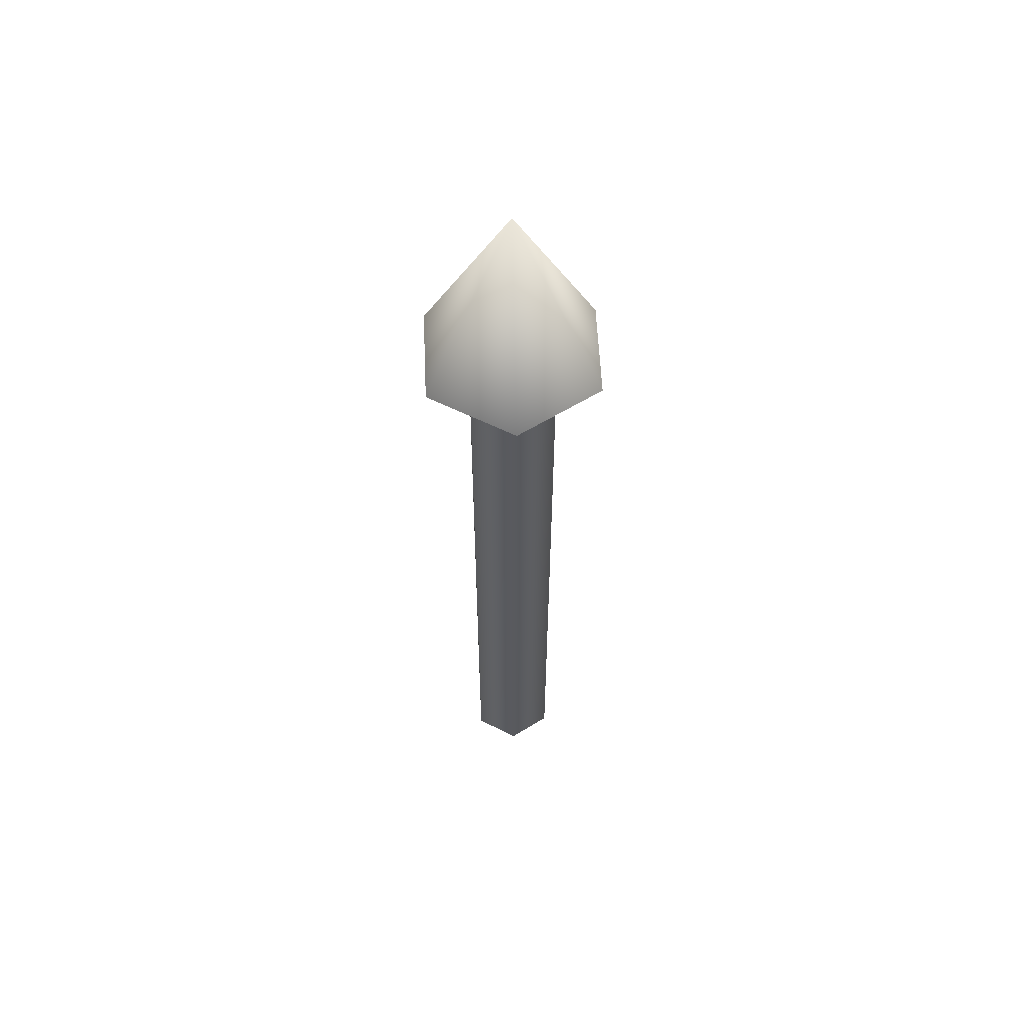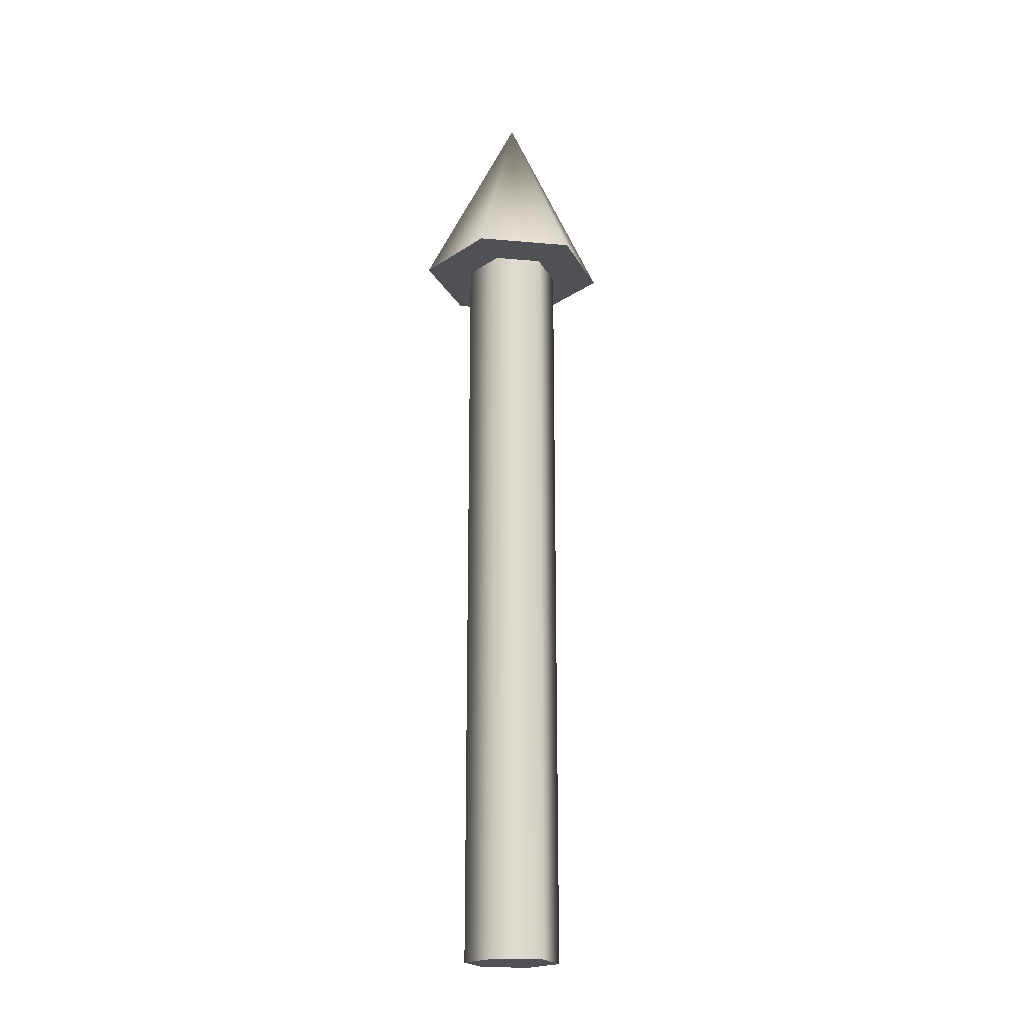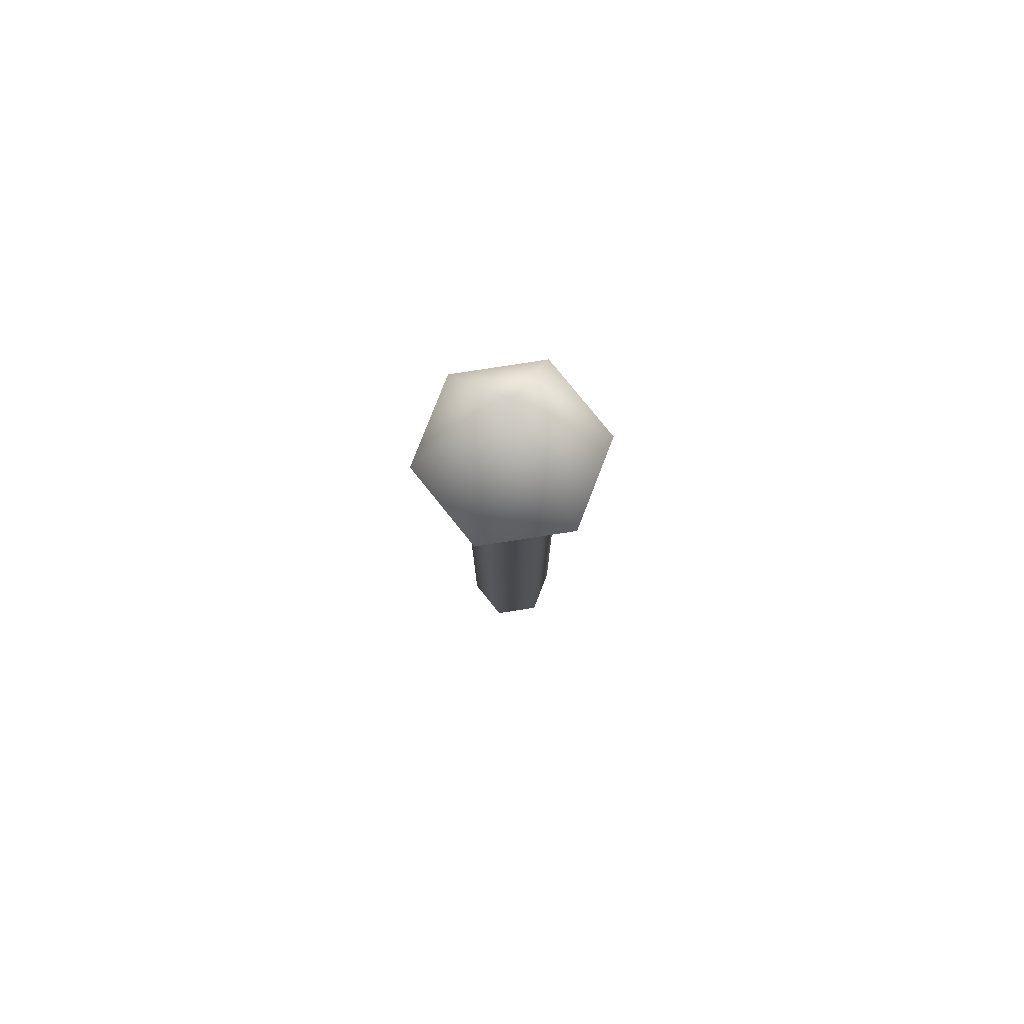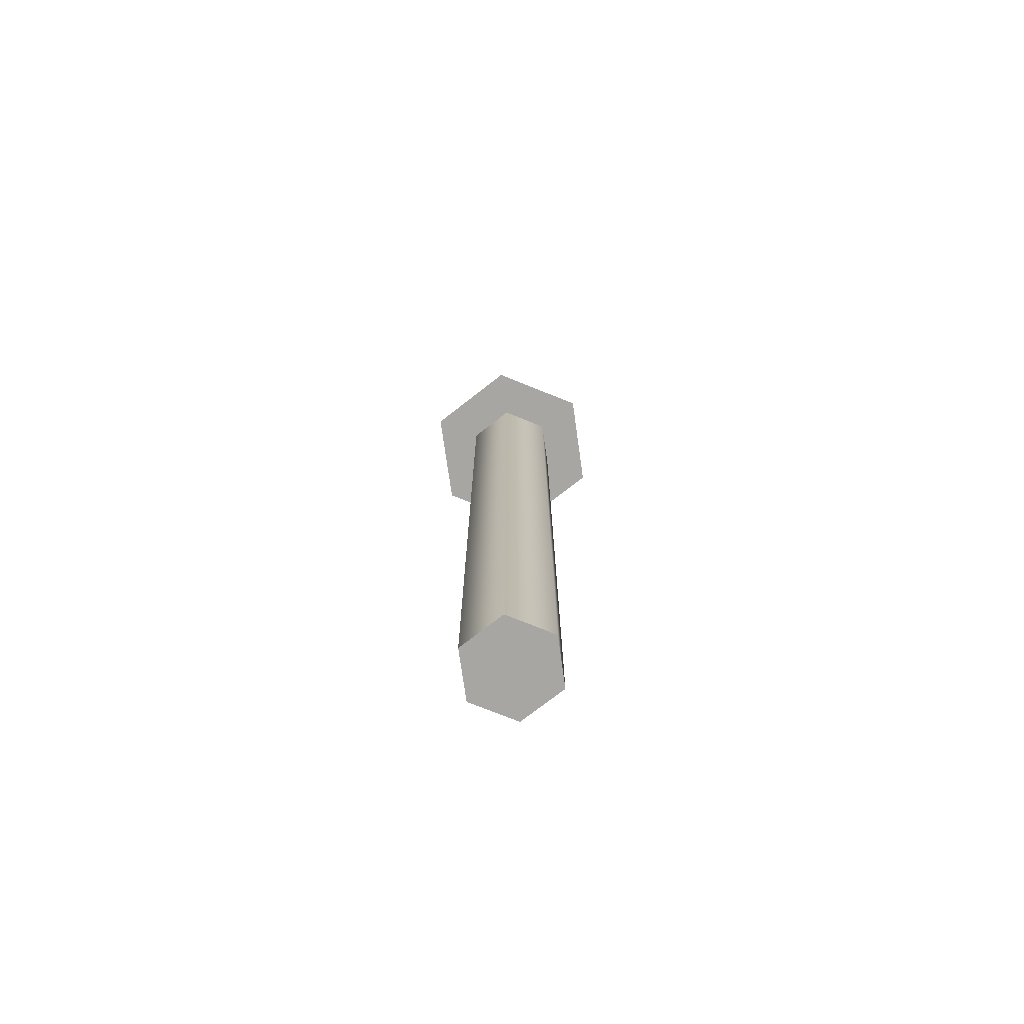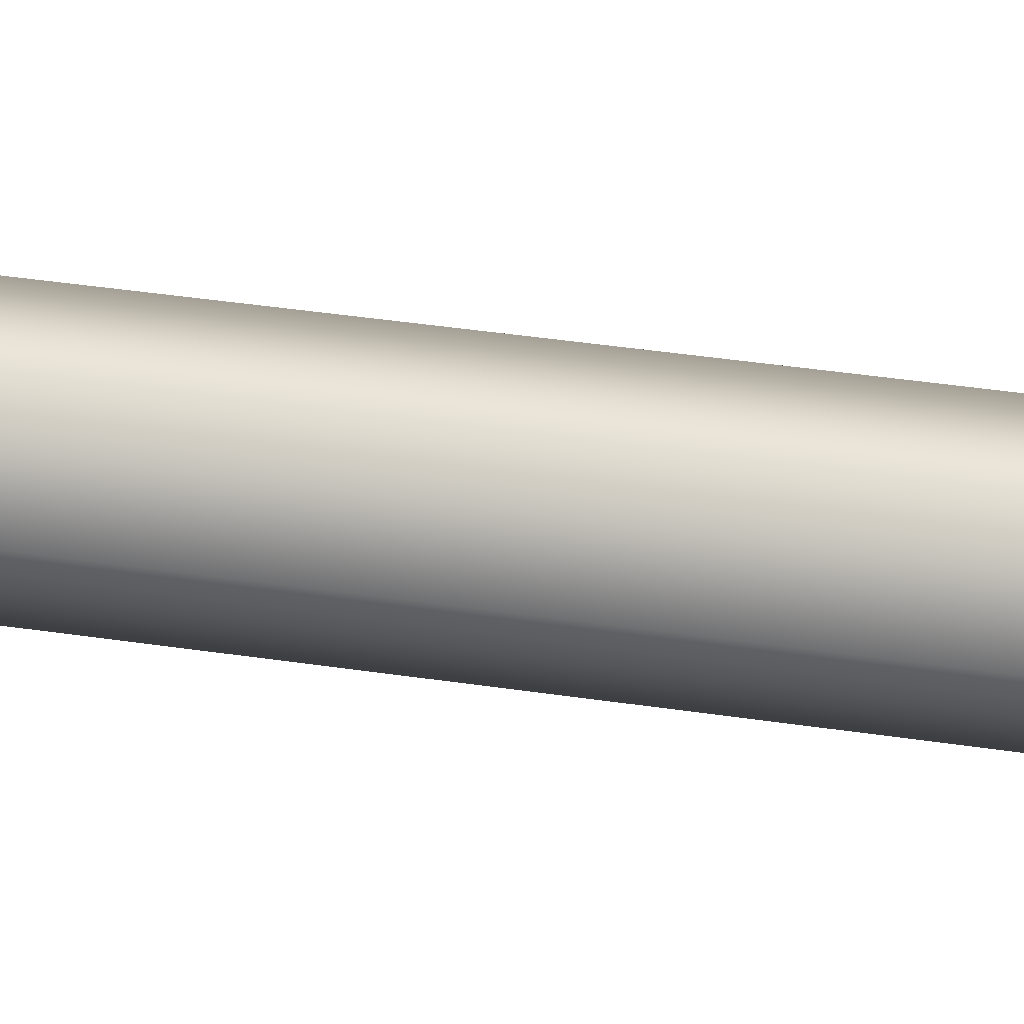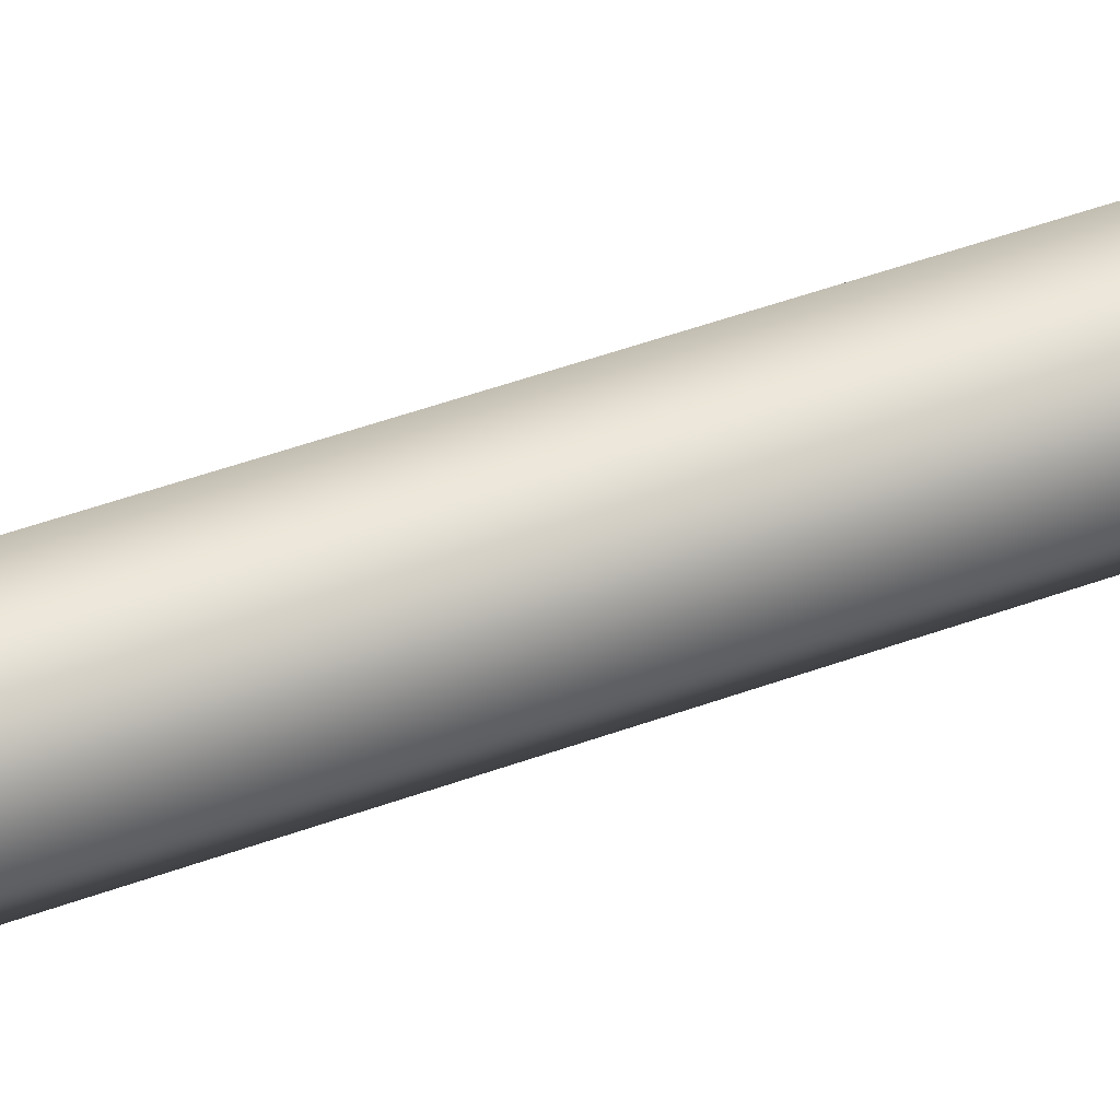
<metadata>
{"format":"obj","ext":"obj","renderer":"f3d","projection":"perspective","resolution":1024,"background":"white","views":[{"elev":58.2,"azim":87.4,"up":"+Z"},{"elev":-20.1,"azim":-69.4,"up":"+Z"},{"elev":78.8,"azim":171.2,"up":"+Z"},{"elev":-74.3,"azim":-142.0,"up":"+Z"},{"elev":33.0,"azim":102.4,"up":"+Y"},{"elev":46.7,"azim":67.2,"up":"+Y"}]}
</metadata>
<code>
v 0.05 0 0
v 0.025 0.0433 0
v -0.025 0.0433 0
v -0.05 0 0
v -0.025 -0.0433 0
v 0.025 -0.0433 0
v 0.05 0 0
v 0.025 0.0433 0
v -0.025 0.0433 0
v -0.05 0 0
v -0.025 -0.0433 0
v 0.025 -0.0433 0
v 0.05 0 0.8
v 0.025 0.0433 0.8
v -0.025 0.0433 0.8
v -0.05 0 0.8
v -0.025 -0.0433 0.8
v 0.025 -0.0433 0.8
v 0.05 0 0.8
v 0.025 0.0433 0.8
v -0.025 0.0433 0.8
v -0.05 0 0.8
v -0.025 -0.0433 0.8
v 0.025 -0.0433 0.8
v 0.1 0 0.8
v 0.05 0.0866 0.8
v -0.05 0.0866 0.8
v -0.1 0 0.8
v -0.05 -0.0866 0.8
v 0.05 -0.0866 0.8
v 0 0 1
v 0.1 0 0.8
v 0.05 0.0866 0.8
v -0.05 0.0866 0.8
v -0.1 0 0.8
v -0.05 -0.0866 0.8
v 0.05 -0.0866 0.8
f 1 3 2
f 1 4 3
f 1 5 4
f 1 6 5
f 7 14 13
f 7 8 14
f 8 15 14
f 8 9 15
f 9 16 15
f 9 10 16
f 10 17 16
f 10 11 17
f 11 18 17
f 11 12 18
f 12 13 18
f 12 7 13
f 19 26 25
f 19 20 26
f 20 27 26
f 20 21 27
f 21 28 27
f 21 22 28
f 22 29 28
f 22 23 29
f 23 30 29
f 23 24 30
f 24 25 30
f 24 19 25
f 31 32 33
f 31 33 34
f 31 34 35
f 31 35 36
f 31 36 37
f 31 37 32

</code>
